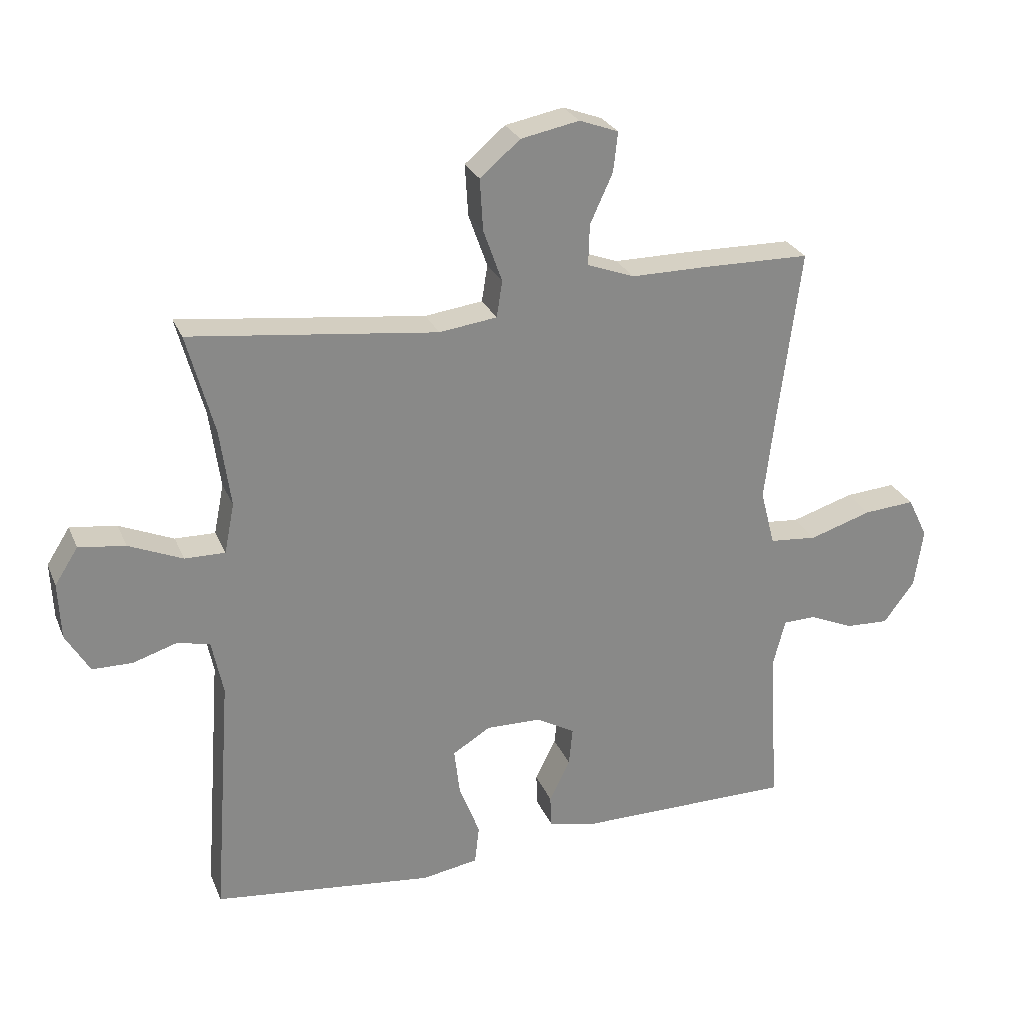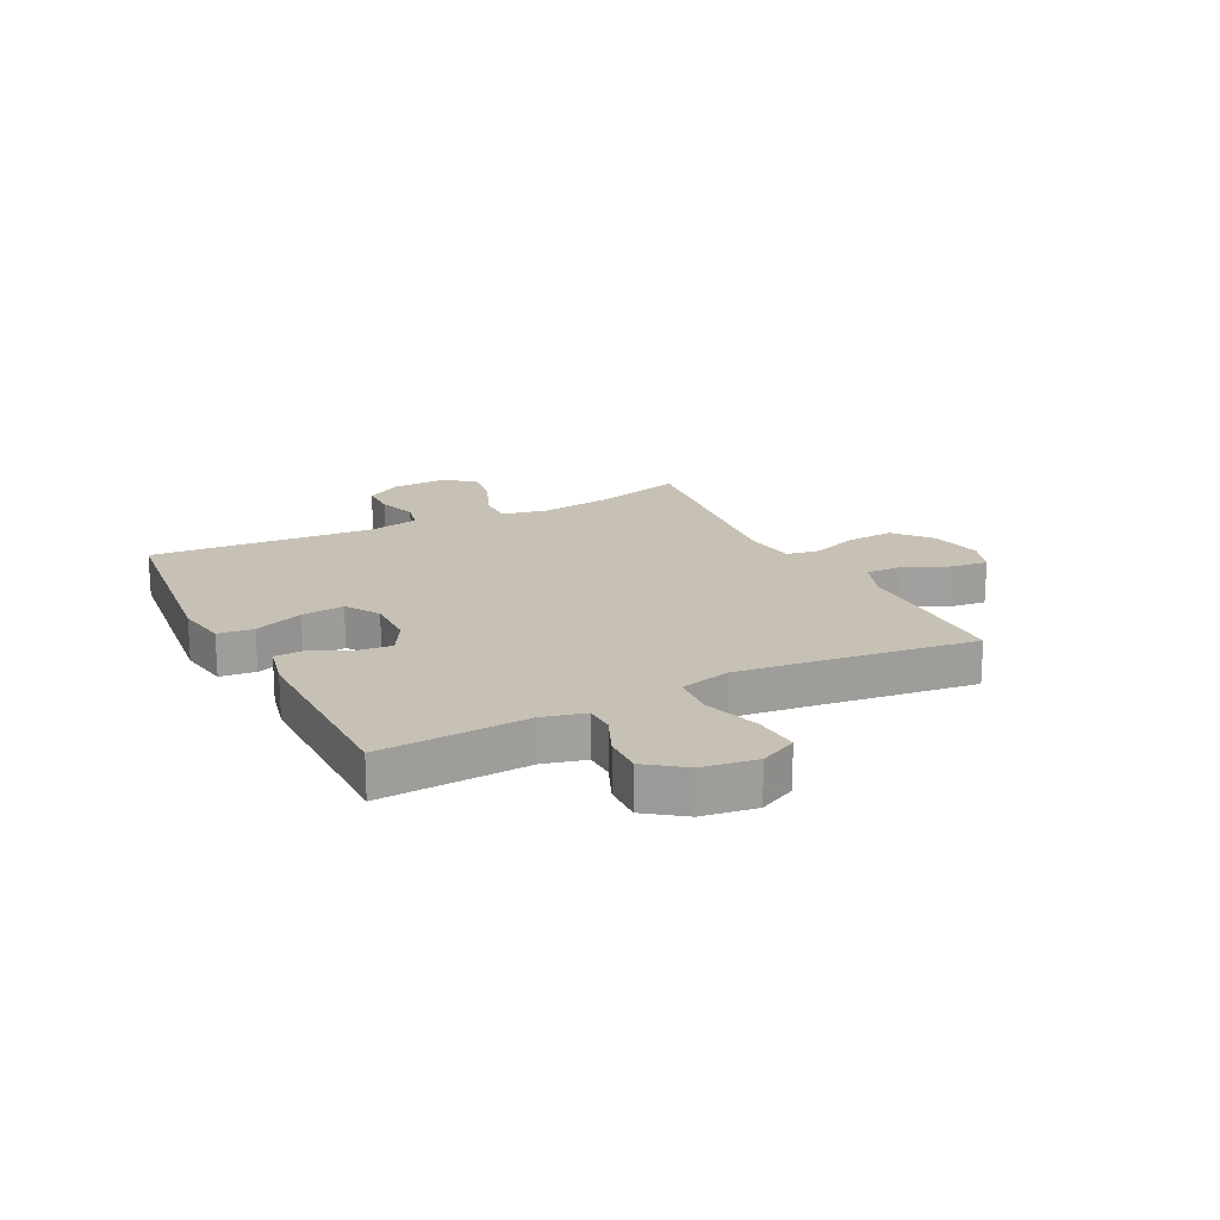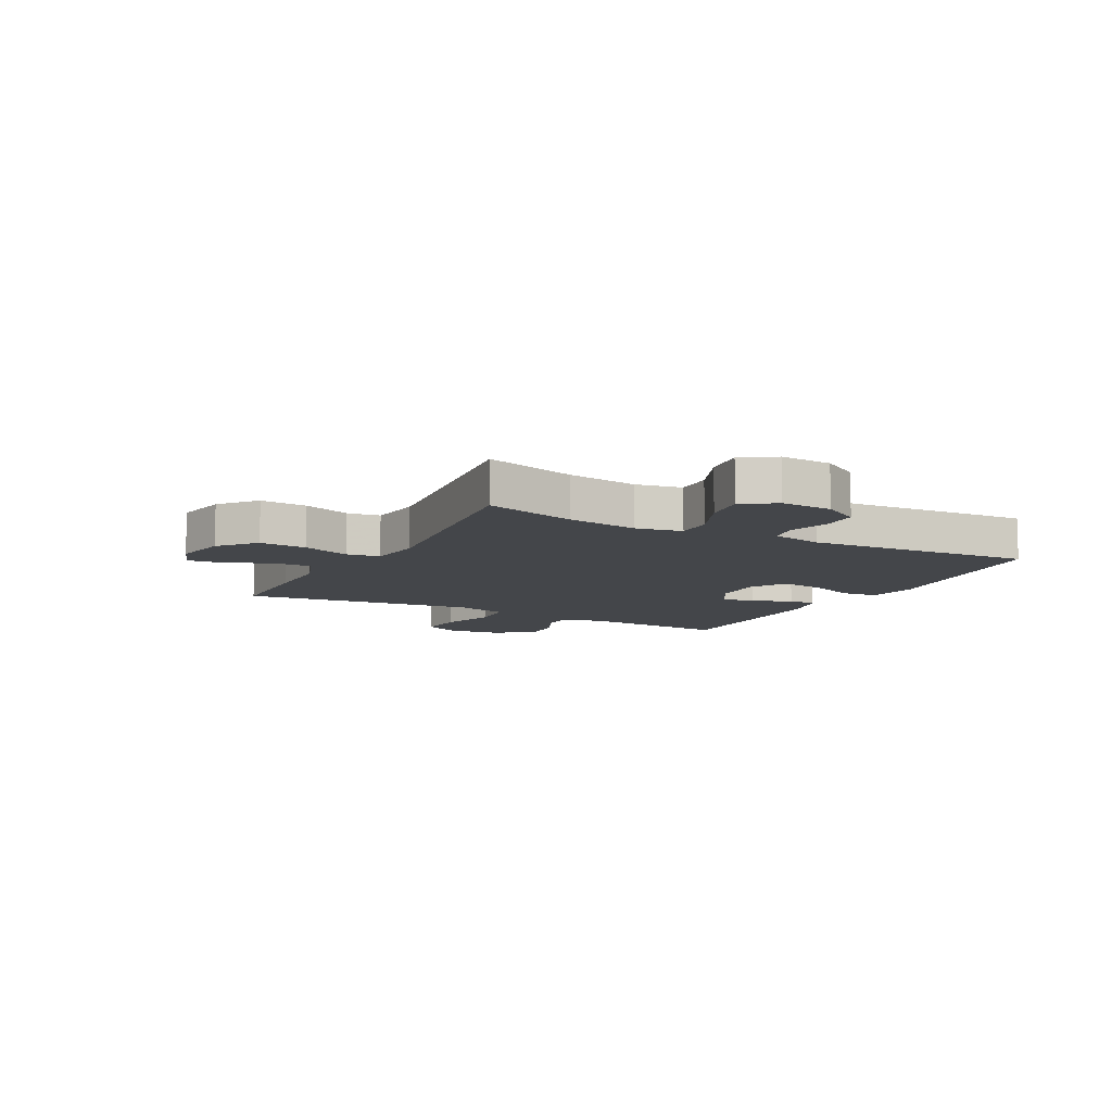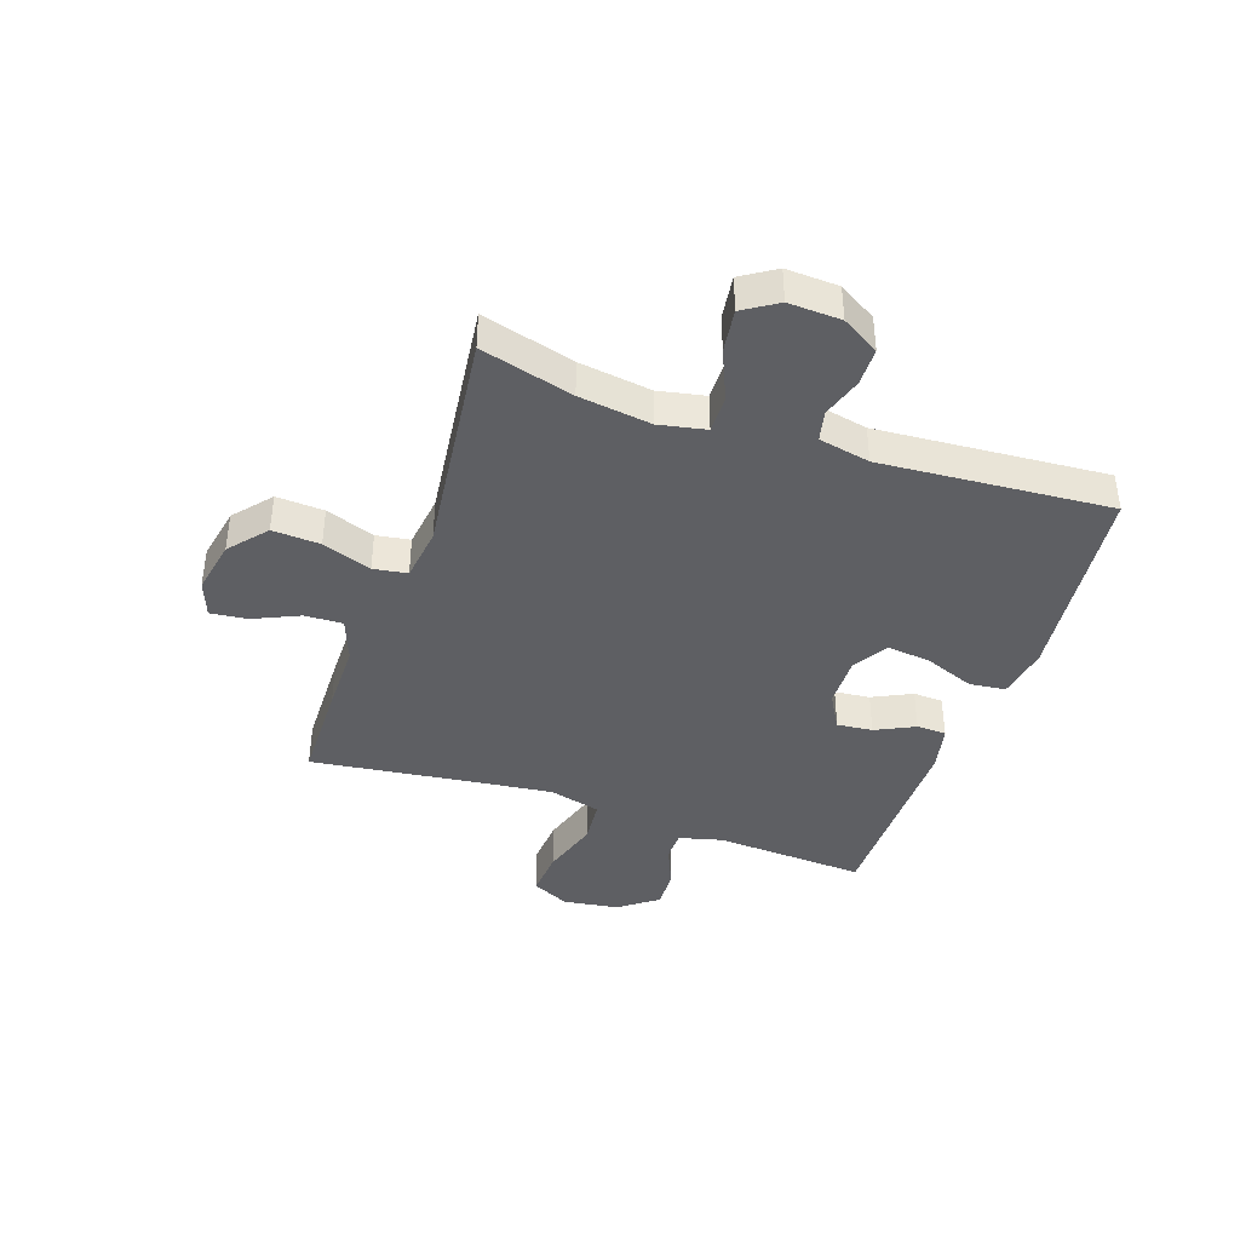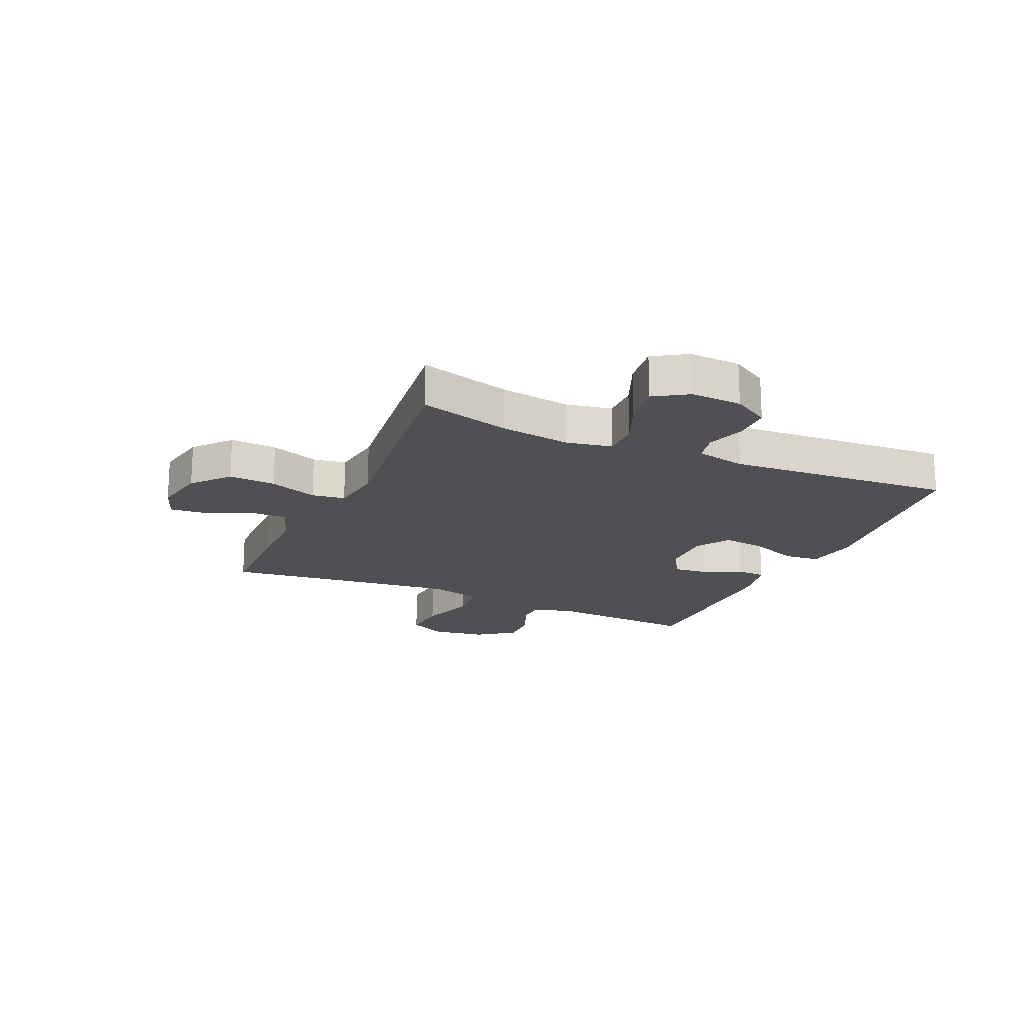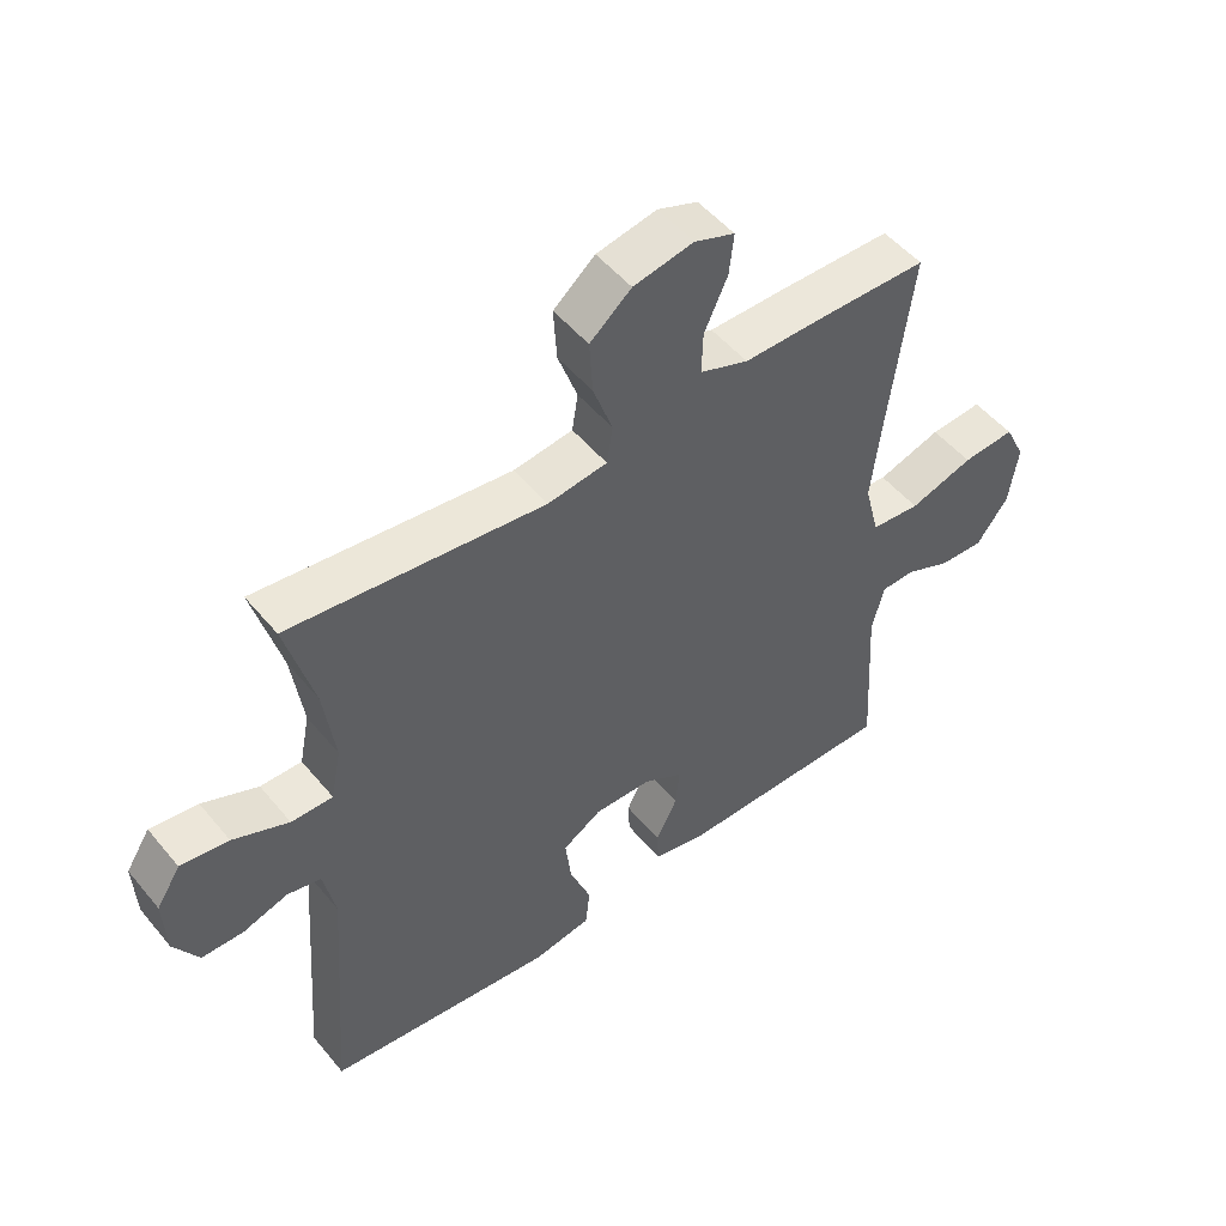
<metadata>
{"format":"obj","ext":"obj","renderer":"f3d","projection":"perspective","resolution":1024,"background":"white","views":[{"elev":26.8,"azim":160.6,"up":"+Z"},{"elev":18.5,"azim":-117.0,"up":"+Y"},{"elev":-9.8,"azim":61.9,"up":"+Y"},{"elev":-40.7,"azim":71.0,"up":"+Y"},{"elev":-19.0,"azim":65.7,"up":"+Y"},{"elev":50.8,"azim":141.9,"up":"+Z"}]}
</metadata>
<code>
v 0.5 0.07 0.5
v 0.457 0.07 0.341
v 0.44 0.07 0.217
v 0.456 0.07 0.137
v 0.52 0.07 0.138
v 0.606 0.07 0.175
v 0.68 0.07 0.185
v 0.717 0.07 0.127
v 0.713 0.07 0.037
v 0.675 0.07 -0.027
v 0.611 0.07 -0.028
v 0.541 0.07 -0.006
v 0.489 0.07 -0.018
v 0.471 0.07 -0.106
v 0.5 0.07 -0.5
v 0.148 0.07 -0.541
v 0.058 0.07 -0.526
v 0.051 0.07 -0.464
v 0.084 0.07 -0.378
v 0.093 0.07 -0.303
v 0.033 0.07 -0.266
v -0.056 0.07 -0.268
v -0.117 0.07 -0.303
v -0.111 0.07 -0.364
v -0.078 0.07 -0.431
v -0.08 0.07 -0.482
v -0.159 0.07 -0.5
v -0.5 0.07 -0.5
v -0.485 0.07 -0.24
v -0.504 0.07 -0.166
v -0.556 0.07 -0.165
v -0.627 0.07 -0.196
v -0.696 0.07 -0.199
v -0.745 0.07 -0.133
v -0.759 0.07 -0.038
v -0.727 0.07 0.027
v -0.646 0.07 0.021
v -0.547 0.07 -0.01
v -0.471 0.07 -0.003
v -0.448 0.07 0.086
v -0.464 0.07 0.221
v -0.5 0.07 0.5
v -0.326 0.07 0.503
v -0.207 0.07 0.503
v -0.132 0.07 0.531
v -0.134 0.07 0.596
v -0.17 0.07 0.675
v -0.177 0.07 0.738
v -0.115 0.07 0.761
v -0.022 0.07 0.743
v 0.042 0.07 0.689
v 0.037 0.07 0.607
v 0.007 0.07 0.523
v 0.016 0.07 0.465
v 0.108 0.07 0.453
v 0.5 0 0.5
v 0.457 0 0.341
v 0.44 0 0.217
v 0.456 0 0.137
v 0.52 0 0.138
v 0.606 0 0.175
v 0.68 0 0.185
v 0.717 0 0.127
v 0.713 0 0.037
v 0.675 0 -0.027
v 0.611 0 -0.028
v 0.541 0 -0.006
v 0.489 0 -0.018
v 0.471 0 -0.106
v 0.5 0 -0.5
v 0.148 0 -0.541
v 0.058 0 -0.526
v 0.051 0 -0.464
v 0.084 0 -0.378
v 0.093 0 -0.303
v 0.033 0 -0.266
v -0.056 0 -0.268
v -0.117 0 -0.303
v -0.111 0 -0.364
v -0.078 0 -0.431
v -0.08 0 -0.482
v -0.159 0 -0.5
v -0.5 0 -0.5
v -0.485 0 -0.24
v -0.504 0 -0.166
v -0.556 0 -0.165
v -0.627 0 -0.196
v -0.696 0 -0.199
v -0.745 0 -0.133
v -0.759 0 -0.038
v -0.727 0 0.027
v -0.646 0 0.021
v -0.547 0 -0.01
v -0.471 0 -0.003
v -0.448 0 0.086
v -0.464 0 0.221
v -0.5 0 0.5
v -0.326 0 0.503
v -0.207 0 0.503
v -0.132 0 0.531
v -0.134 0 0.596
v -0.17 0 0.675
v -0.177 0 0.738
v -0.115 0 0.761
v -0.022 0 0.743
v 0.042 0 0.689
v 0.037 0 0.607
v 0.007 0 0.523
v 0.016 0 0.465
v 0.108 0 0.453
f 51 52 53
f 50 51 53
f 49 50 53
f 48 49 53
f 47 48 53
f 46 47 53
f 45 46 53 54
f 44 45 54
f 43 44 54
f 42 43 54
f 41 42 54
f 40 41 54 55
f 36 37 38
f 35 36 38
f 34 35 38
f 33 34 38
f 32 33 38
f 31 32 38
f 30 31 38 39
f 55 1 2
f 40 55 2
f 39 40 2
f 30 39 2
f 29 30 2
f 27 28 29
f 26 27 29
f 25 26 29
f 24 25 29
f 17 18 19
f 16 17 19
f 15 16 19
f 14 15 19
f 13 14 19 20
f 10 11 12
f 9 10 12
f 8 9 12
f 7 8 12
f 6 7 12
f 5 6 12
f 4 5 12 13
f 29 2 3
f 29 3 4
f 23 24 29
f 22 23 29 4
f 21 22 4 13
f 13 20 21
f 108 107 106
f 108 106 105
f 108 105 104
f 108 104 103
f 108 103 102
f 108 102 101
f 109 108 101 100
f 109 100 99
f 109 99 98
f 109 98 97
f 109 97 96
f 110 109 96 95
f 93 92 91
f 93 91 90
f 93 90 89
f 93 89 88
f 93 88 87
f 93 87 86
f 94 93 86 85
f 57 56 110
f 57 110 95
f 57 95 94
f 57 94 85
f 57 85 84
f 84 83 82
f 84 82 81
f 84 81 80
f 84 80 79
f 74 73 72
f 74 72 71
f 74 71 70
f 74 70 69
f 75 74 69 68
f 67 66 65
f 67 65 64
f 67 64 63
f 67 63 62
f 67 62 61
f 67 61 60
f 68 67 60 59
f 58 57 84
f 59 58 84
f 84 79 78
f 59 84 78 77
f 68 59 77 76
f 76 75 68
f 1 56 57 2
f 2 57 58 3
f 3 58 59 4
f 4 59 60 5
f 5 60 61 6
f 6 61 62 7
f 7 62 63 8
f 8 63 64 9
f 9 64 65 10
f 10 65 66 11
f 11 66 67 12
f 12 67 68 13
f 13 68 69 14
f 14 69 70 15
f 15 70 71 16
f 16 71 72 17
f 17 72 73 18
f 18 73 74 19
f 19 74 75 20
f 20 75 76 21
f 21 76 77 22
f 22 77 78 23
f 23 78 79 24
f 24 79 80 25
f 25 80 81 26
f 26 81 82 27
f 27 82 83 28
f 28 83 84 29
f 29 84 85 30
f 30 85 86 31
f 31 86 87 32
f 32 87 88 33
f 33 88 89 34
f 34 89 90 35
f 35 90 91 36
f 36 91 92 37
f 37 92 93 38
f 38 93 94 39
f 39 94 95 40
f 40 95 96 41
f 41 96 97 42
f 42 97 98 43
f 43 98 99 44
f 44 99 100 45
f 45 100 101 46
f 46 101 102 47
f 47 102 103 48
f 48 103 104 49
f 49 104 105 50
f 50 105 106 51
f 51 106 107 52
f 52 107 108 53
f 53 108 109 54
f 54 109 110 55
f 55 110 56 1

</code>
